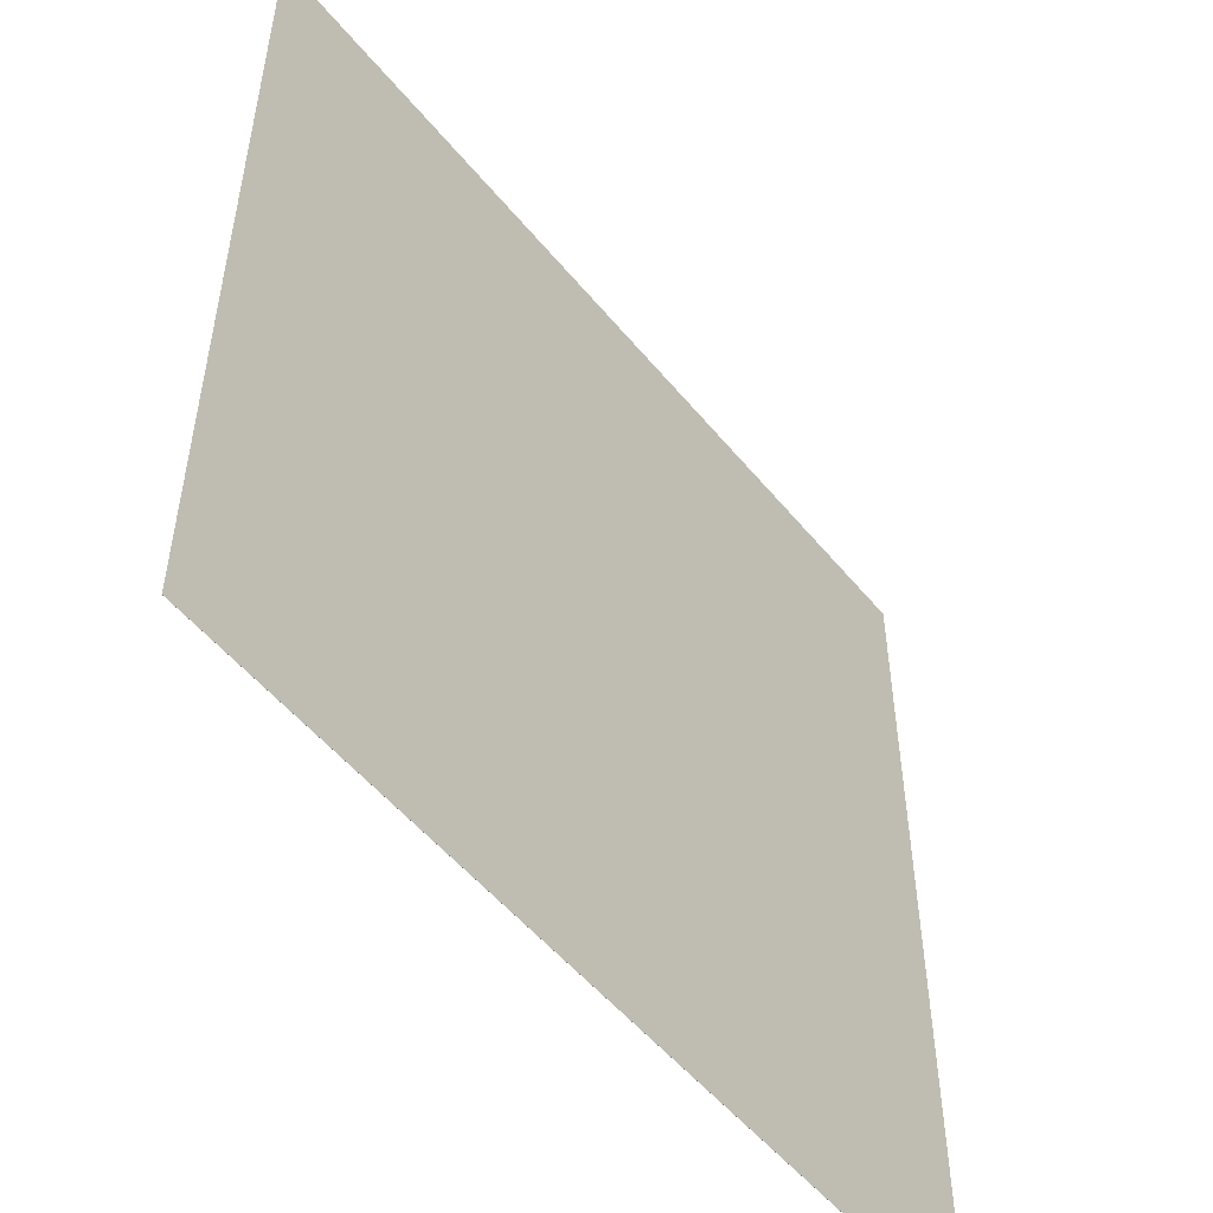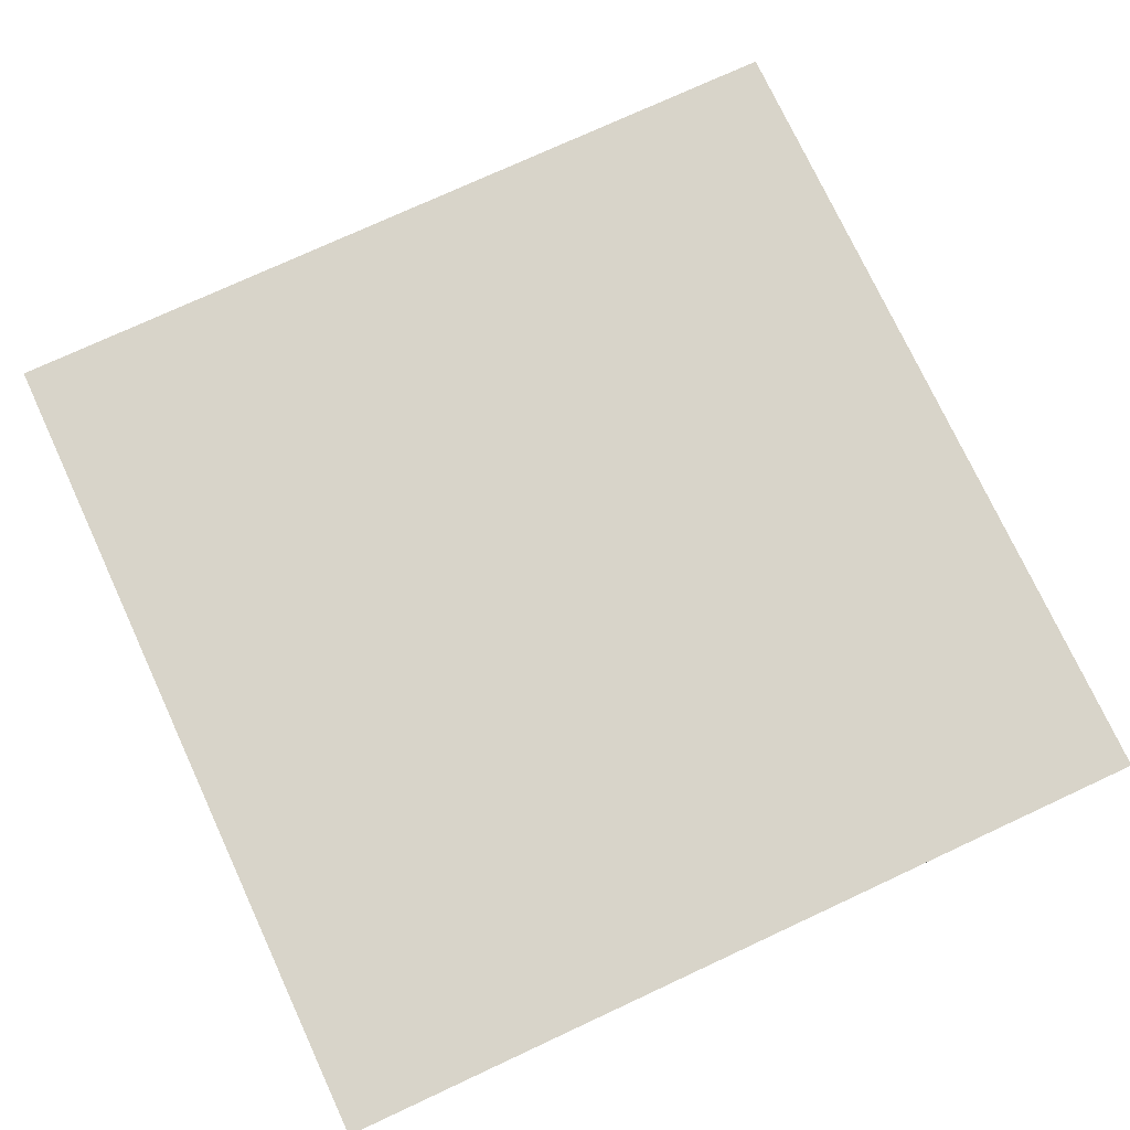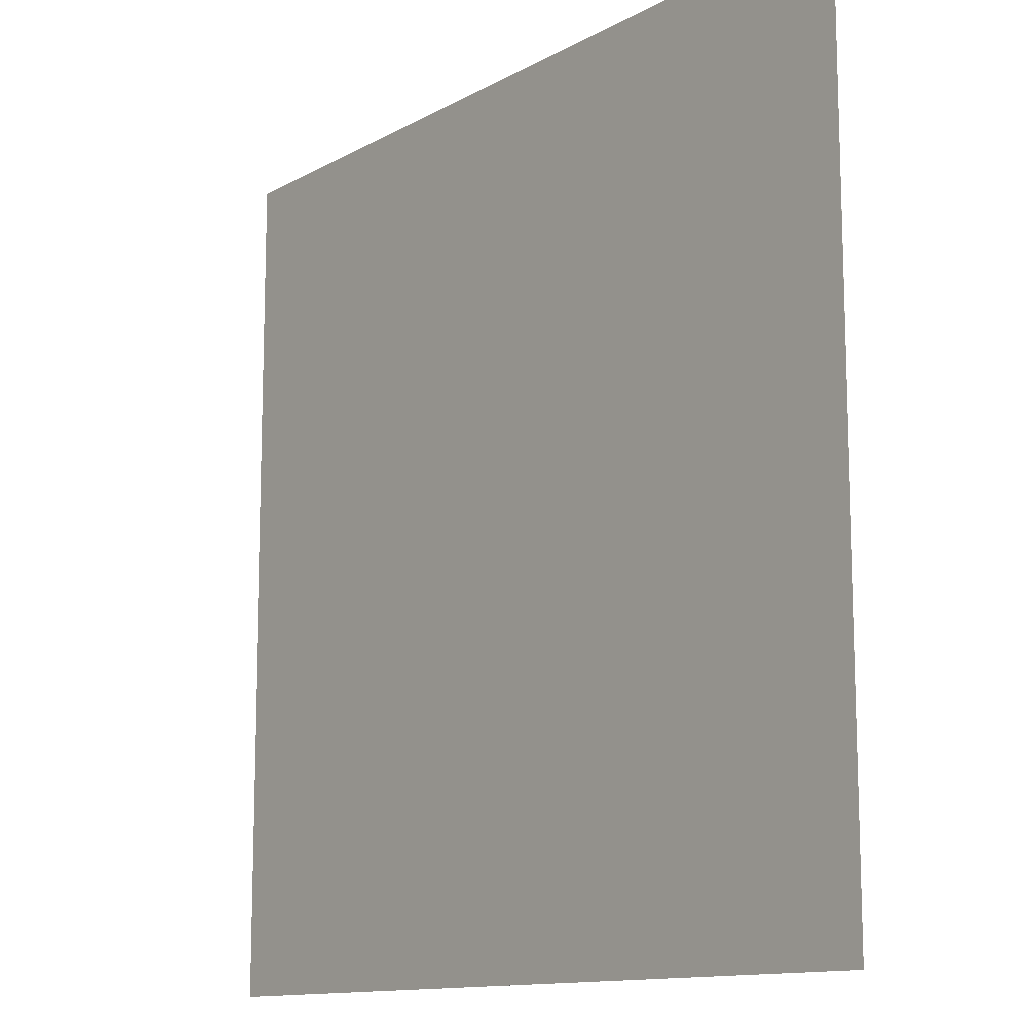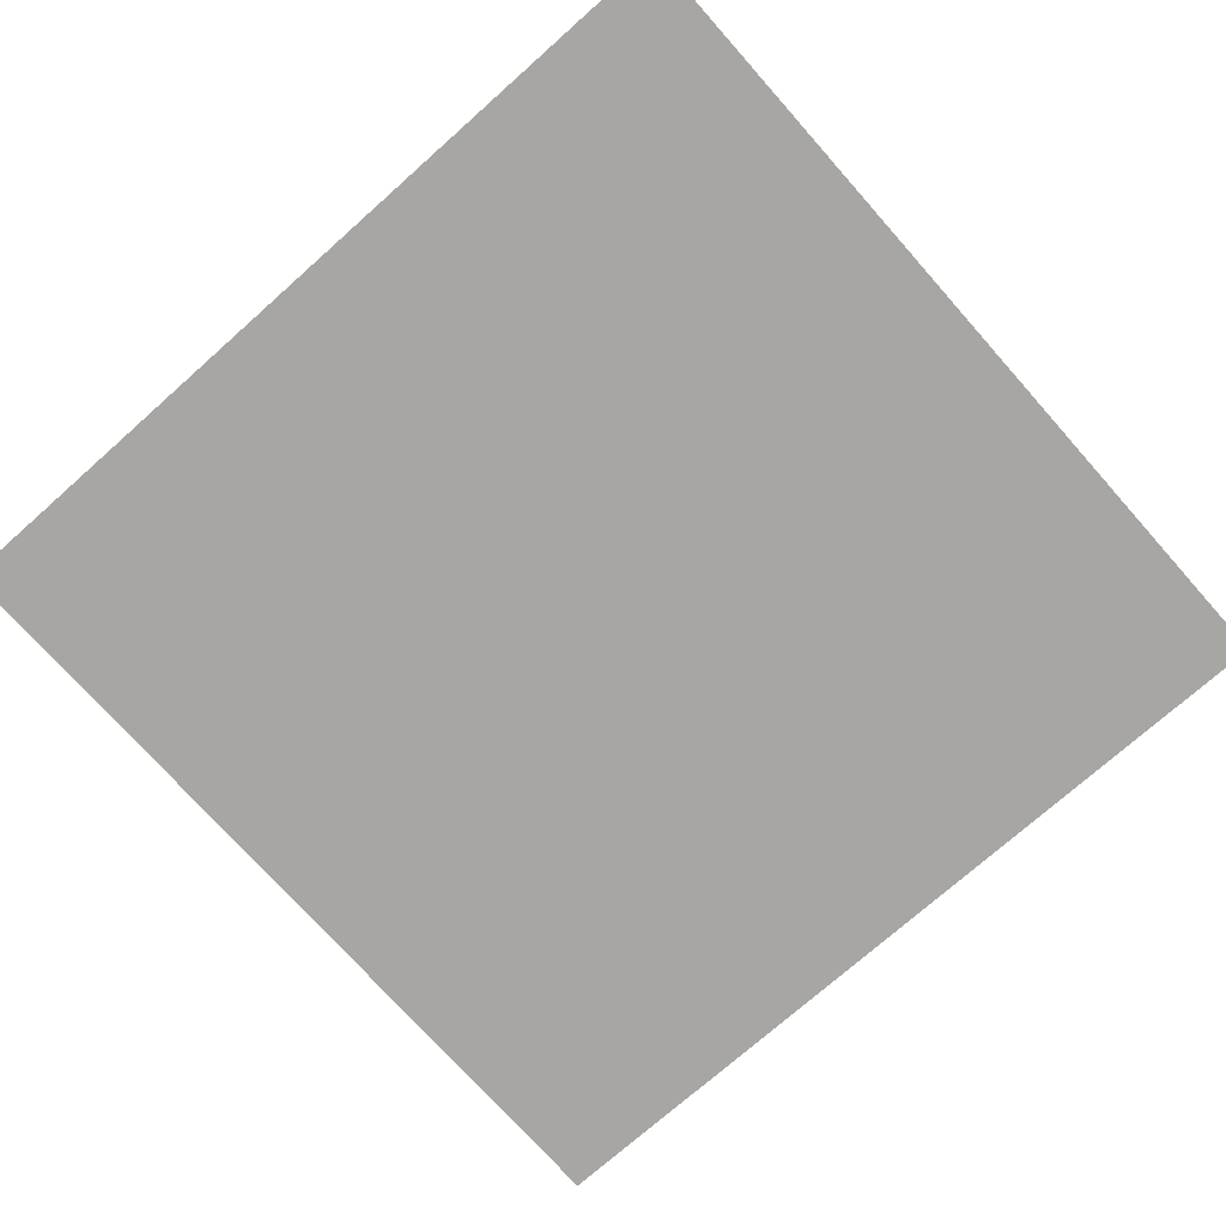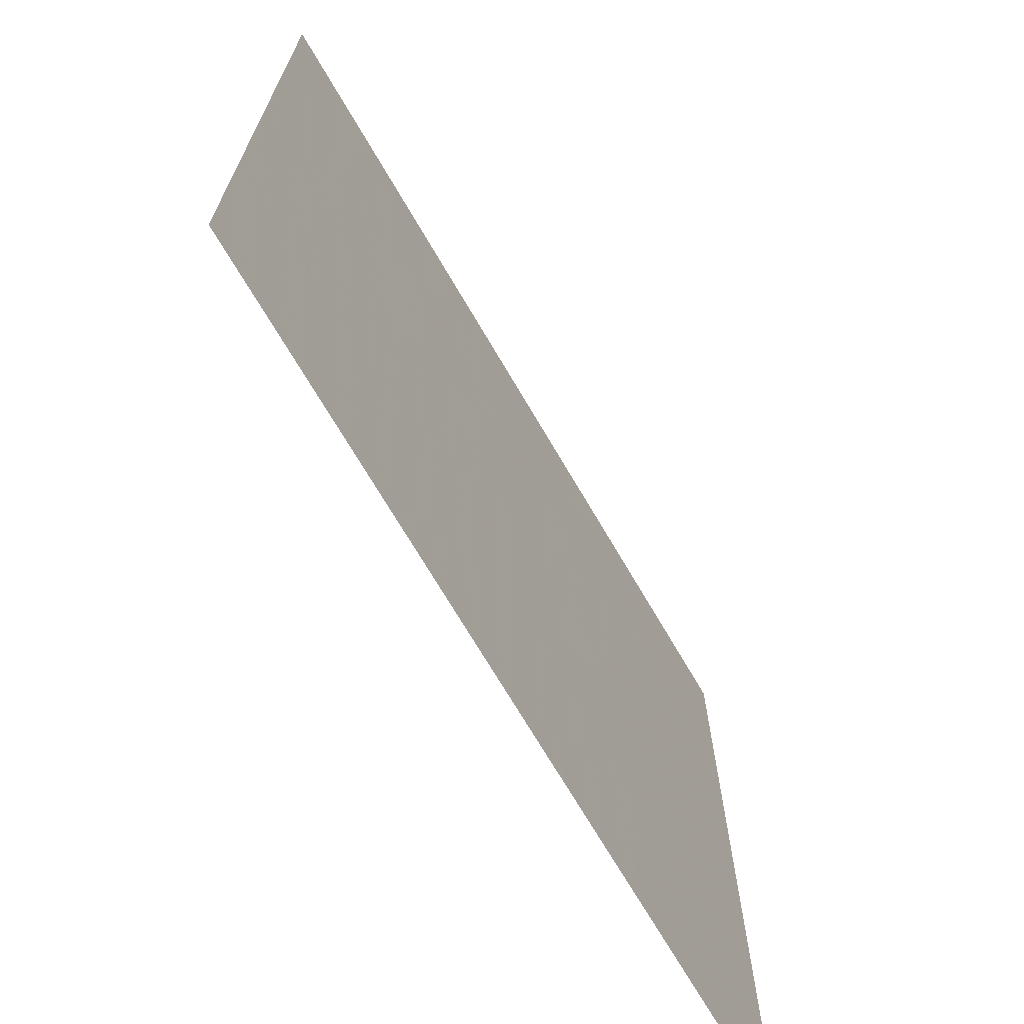
<metadata>
{"format":"obj","ext":"obj","renderer":"f3d","projection":"perspective","resolution":1024,"background":"white","views":[{"elev":-52.6,"azim":128.2,"up":"+Z"},{"elev":75.1,"azim":155.1,"up":"+Y"},{"elev":-12.5,"azim":51.7,"up":"+Z"},{"elev":-74.0,"azim":-48.4,"up":"+Y"},{"elev":-70.4,"azim":120.3,"up":"+Z"}]}
</metadata>
<code>
v -1.006e+06 -302 2.008e+06
v -2.006e+06 -302 2.008e+06
v -2.006e+06 -202 2.008e+06
v -1.006e+06 -202 2.008e+06
v -2.006e+06 -102 2.008e+06
v -5690 -302 2.008e+06
v -1.006e+06 -102 2.008e+06
v -5690 -202 2.008e+06
v 9.943e+05 -302 2.008e+06
v -5690 -102 2.008e+06
v 9.943e+05 -202 2.008e+06
v 1.994e+06 -302 2.008e+06
v 9.943e+05 -102 2.008e+06
v 1.994e+06 -202 2.008e+06
v 1.994e+06 -102 2.008e+06
v -1.006e+06 -102 -1.992e+06
v -2.006e+06 -102 -1.992e+06
v -2.006e+06 -202 -1.992e+06
v -1.006e+06 -202 -1.992e+06
v -2.006e+06 -302 -1.992e+06
v -5690 -102 -1.992e+06
v -1.006e+06 -302 -1.992e+06
v -5690 -202 -1.992e+06
v 9.943e+05 -102 -1.992e+06
v -5690 -302 -1.992e+06
v 9.943e+05 -202 -1.992e+06
v 1.994e+06 -102 -1.992e+06
v 9.943e+05 -302 -1.992e+06
v 1.994e+06 -202 -1.992e+06
v 1.994e+06 -302 -1.992e+06
v -2.006e+06 -302 -9.918e+05
v -2.006e+06 -202 -9.918e+05
v -2.006e+06 -302 8150
v -2.006e+06 -102 -9.918e+05
v -2.006e+06 -202 8150
v -2.006e+06 -302 1.008e+06
v -2.006e+06 -102 8150
v -2.006e+06 -202 1.008e+06
v -2.006e+06 -102 1.008e+06
v 1.994e+06 -102 -9.918e+05
v 1.994e+06 -202 -9.918e+05
v 1.994e+06 -102 8150
v 1.994e+06 -302 -9.918e+05
v 1.994e+06 -202 8150
v 1.994e+06 -102 1.008e+06
v 1.994e+06 -302 8150
v 1.994e+06 -202 1.008e+06
v 1.994e+06 -302 1.008e+06
v -1.006e+06 -102 -9.918e+05
v -1.006e+06 -102 8150
v -5690 -102 -9.918e+05
v -1.006e+06 -102 1.008e+06
v -5690 -102 8150
v 9.943e+05 -102 -9.918e+05
v -5690 -102 1.008e+06
v 9.943e+05 -102 8150
v 9.943e+05 -102 1.008e+06
v -1.006e+06 -302 1.008e+06
v -1.006e+06 -302 8150
v -5690 -302 1.008e+06
v -1.006e+06 -302 -9.918e+05
v -5690 -302 8150
v 9.943e+05 -302 1.008e+06
v -5690 -302 -9.918e+05
v 9.943e+05 -302 8150
v 9.943e+05 -302 -9.918e+05
f 3 2 1
f 4 3 1
f 5 3 4
f 4 1 6
f 7 5 4
f 8 4 6
f 7 4 8
f 8 6 9
f 10 7 8
f 11 8 9
f 10 8 11
f 11 9 12
f 13 10 11
f 14 11 12
f 13 11 14
f 15 13 14
f 18 17 16
f 19 18 16
f 20 18 19
f 19 16 21
f 22 20 19
f 23 19 21
f 22 19 23
f 23 21 24
f 25 22 23
f 26 23 24
f 25 23 26
f 26 24 27
f 28 25 26
f 29 26 27
f 28 26 29
f 30 28 29
f 20 31 18
f 32 18 31
f 18 32 17
f 31 33 32
f 34 17 32
f 35 32 33
f 32 35 34
f 33 36 35
f 37 34 35
f 38 35 36
f 35 38 37
f 36 2 38
f 39 37 38
f 3 38 2
f 38 3 39
f 5 39 3
f 27 40 29
f 41 29 40
f 29 41 30
f 40 42 41
f 43 30 41
f 44 41 42
f 41 44 43
f 42 45 44
f 46 43 44
f 47 44 45
f 44 47 46
f 45 15 47
f 48 46 47
f 14 47 15
f 47 14 48
f 12 48 14
f 17 34 16
f 49 16 34
f 34 37 49
f 16 49 21
f 50 49 37
f 37 39 50
f 51 21 49
f 49 50 51
f 21 51 24
f 52 50 39
f 39 5 52
f 7 52 5
f 53 51 50
f 50 52 53
f 54 24 51
f 51 53 54
f 24 54 27
f 40 27 54
f 52 7 55
f 55 53 52
f 10 55 7
f 56 54 53
f 54 56 40
f 53 55 56
f 42 40 56
f 55 10 57
f 57 56 55
f 56 57 42
f 13 57 10
f 45 42 57
f 57 13 45
f 15 45 13
f 2 36 1
f 58 1 36
f 36 33 58
f 1 58 6
f 59 58 33
f 33 31 59
f 60 6 58
f 58 59 60
f 6 60 9
f 61 59 31
f 31 20 61
f 22 61 20
f 62 60 59
f 59 61 62
f 63 9 60
f 60 62 63
f 9 63 12
f 48 12 63
f 61 22 64
f 64 62 61
f 25 64 22
f 65 63 62
f 63 65 48
f 62 64 65
f 46 48 65
f 64 25 66
f 66 65 64
f 65 66 46
f 28 66 25
f 43 46 66
f 66 28 43
f 30 43 28

</code>
